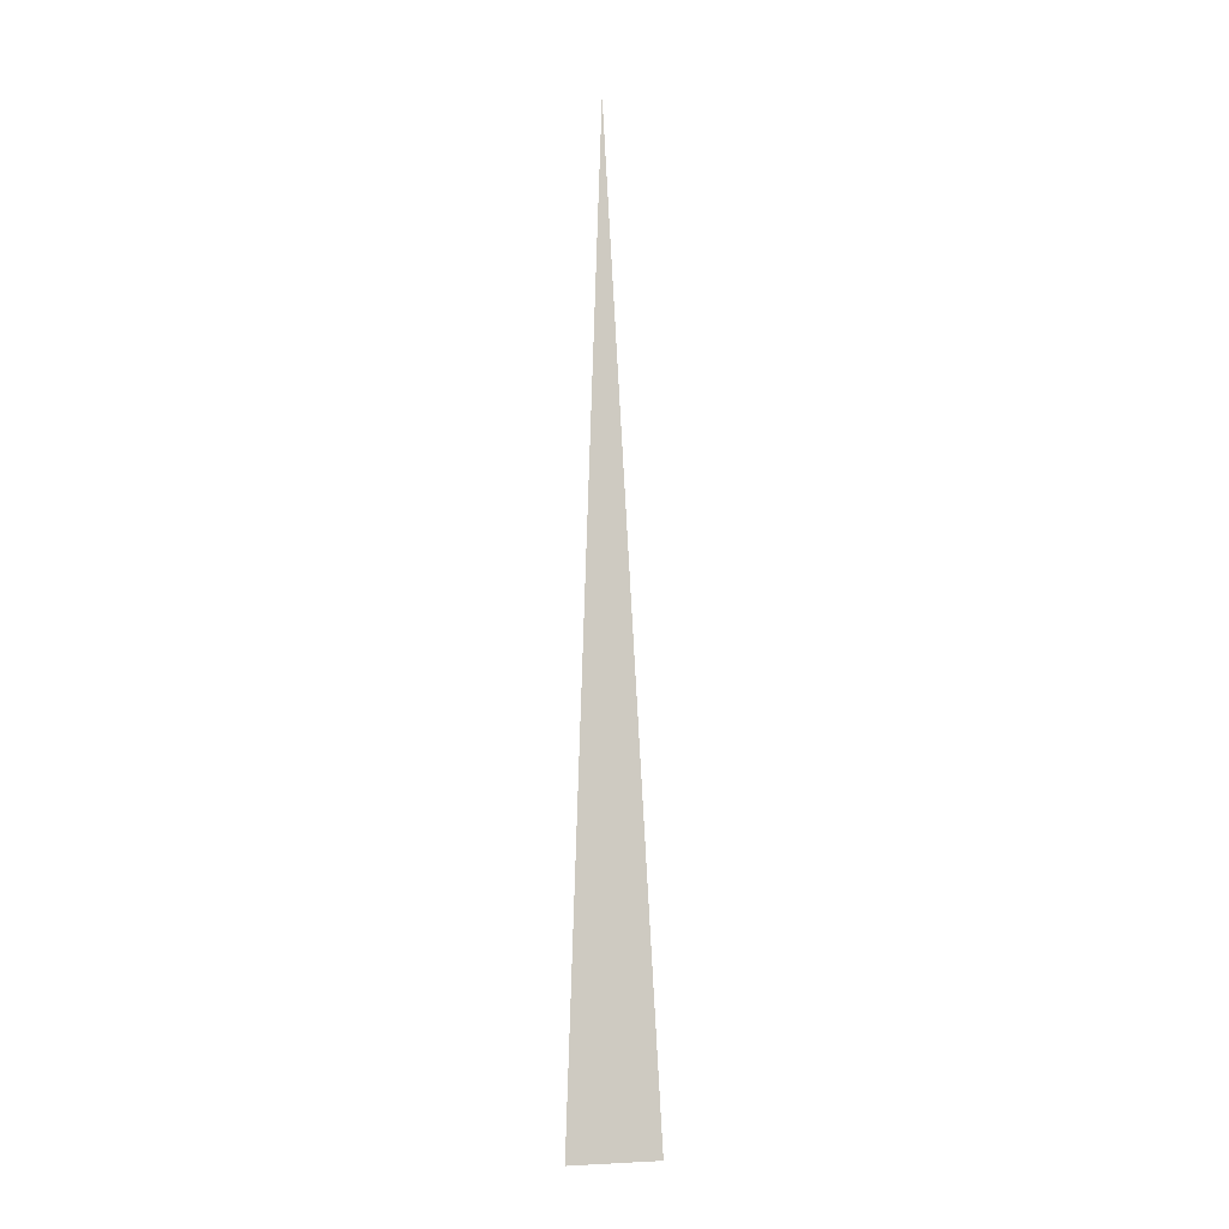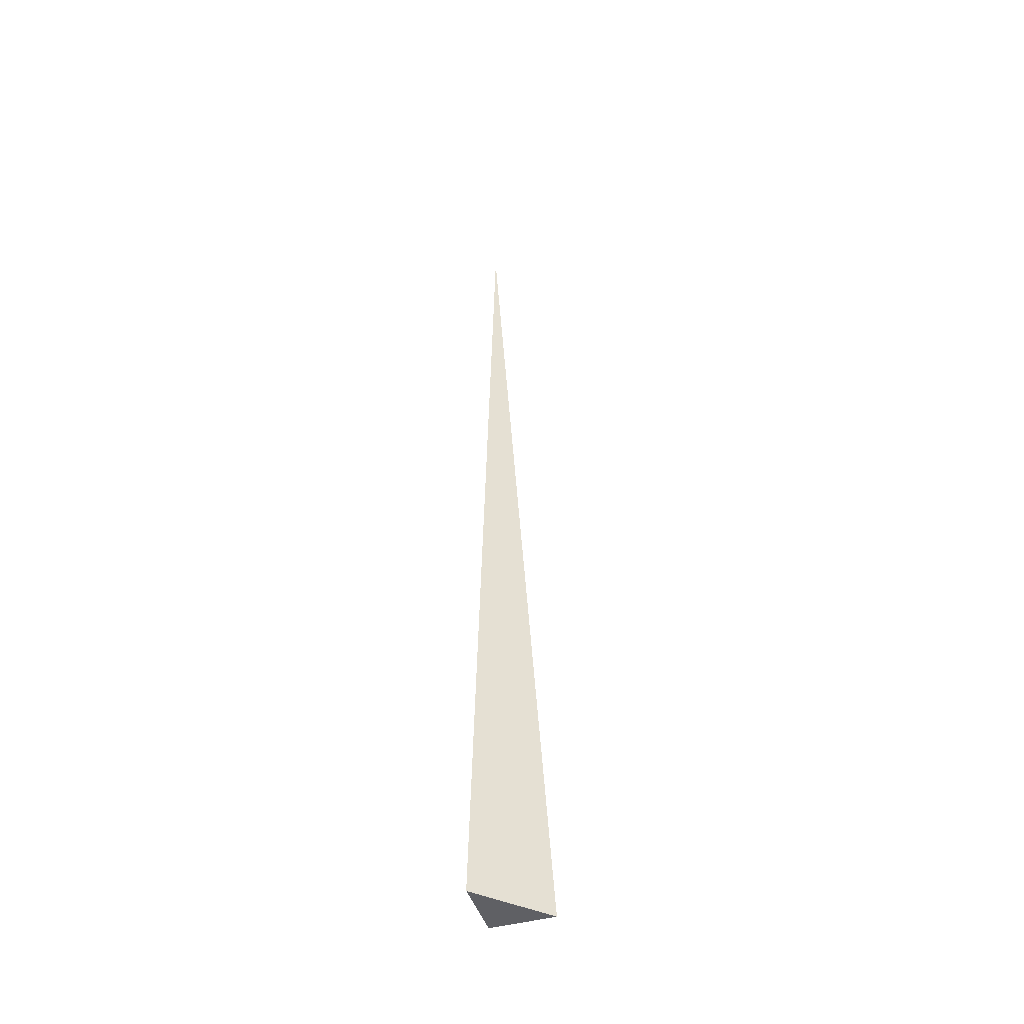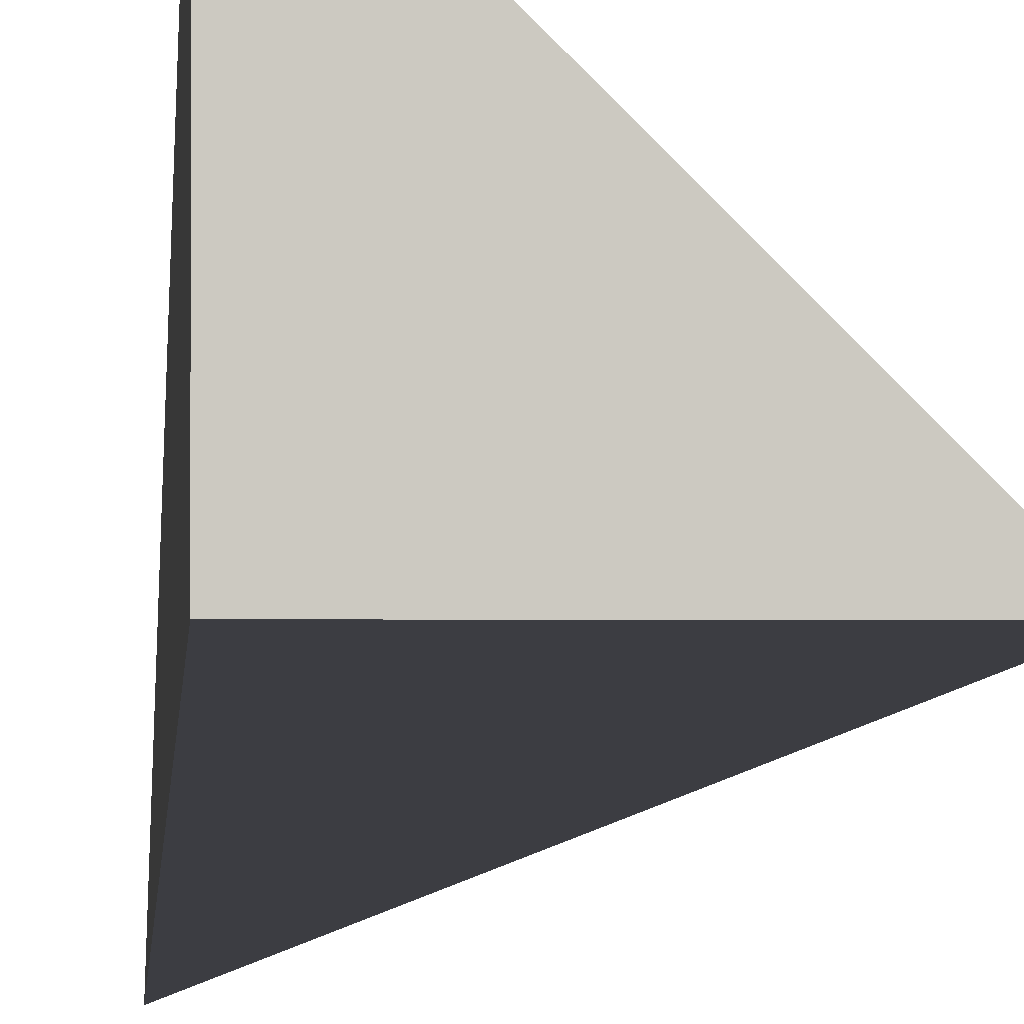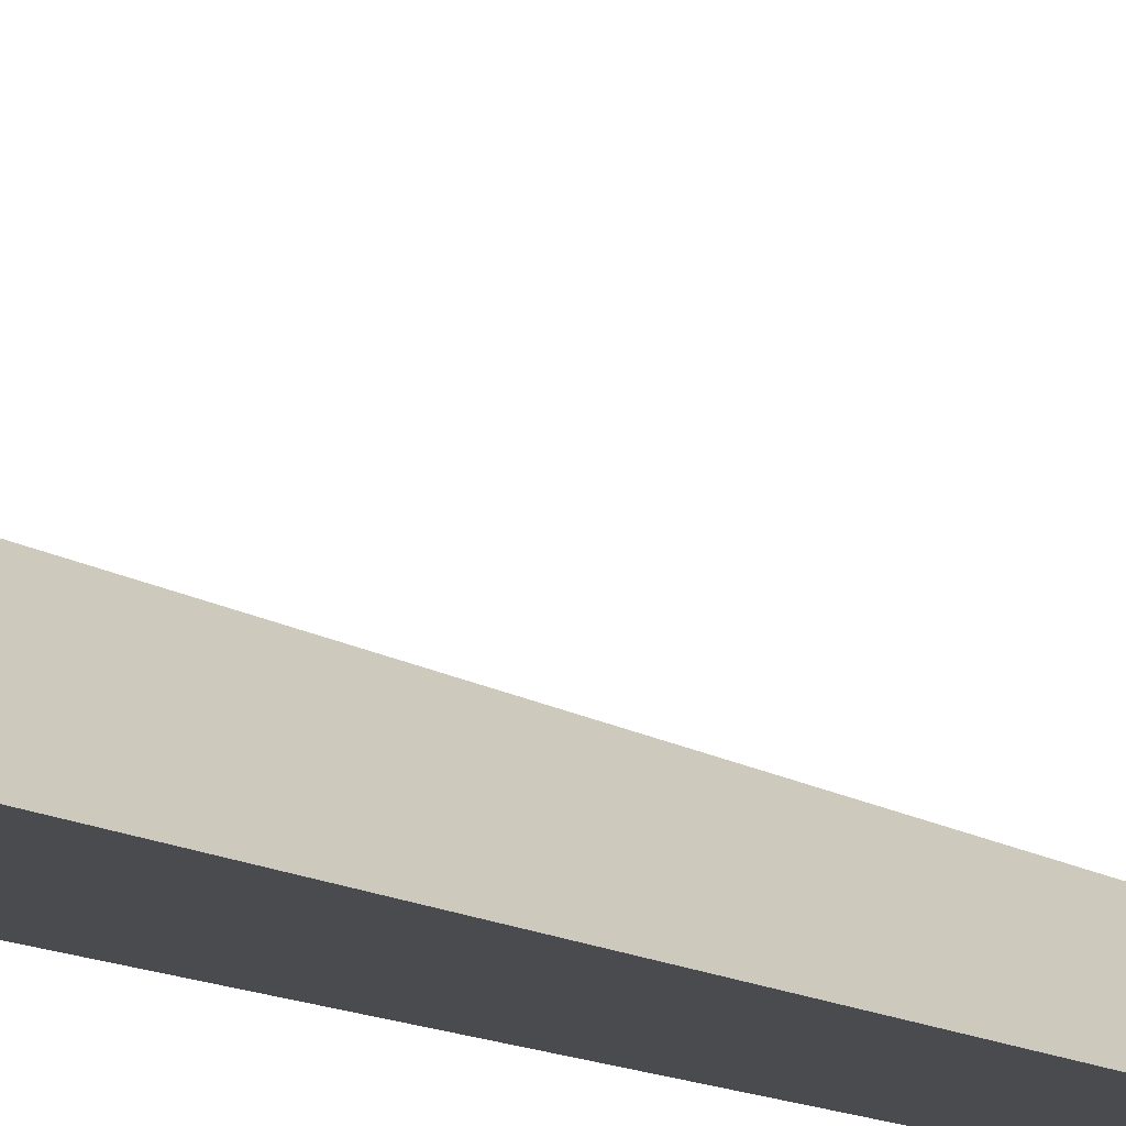
<metadata>
{"format":"obj","ext":"obj","renderer":"f3d","projection":"perspective","resolution":1024,"background":"white","views":[{"elev":-3.2,"azim":30.1,"up":"+Y"},{"elev":-44.7,"azim":17.4,"up":"+Y"},{"elev":-2.9,"azim":-1.2,"up":"+Z"},{"elev":-14.1,"azim":47.4,"up":"+Z"}]}
</metadata>
<code>
v  1  -13.23  1
v  2  -13.23  1
v  1  1.999  1
v  1  -13.23  2
f 1 3 2
f 1 4 3
f 1 2 4
f 2 3 4

</code>
